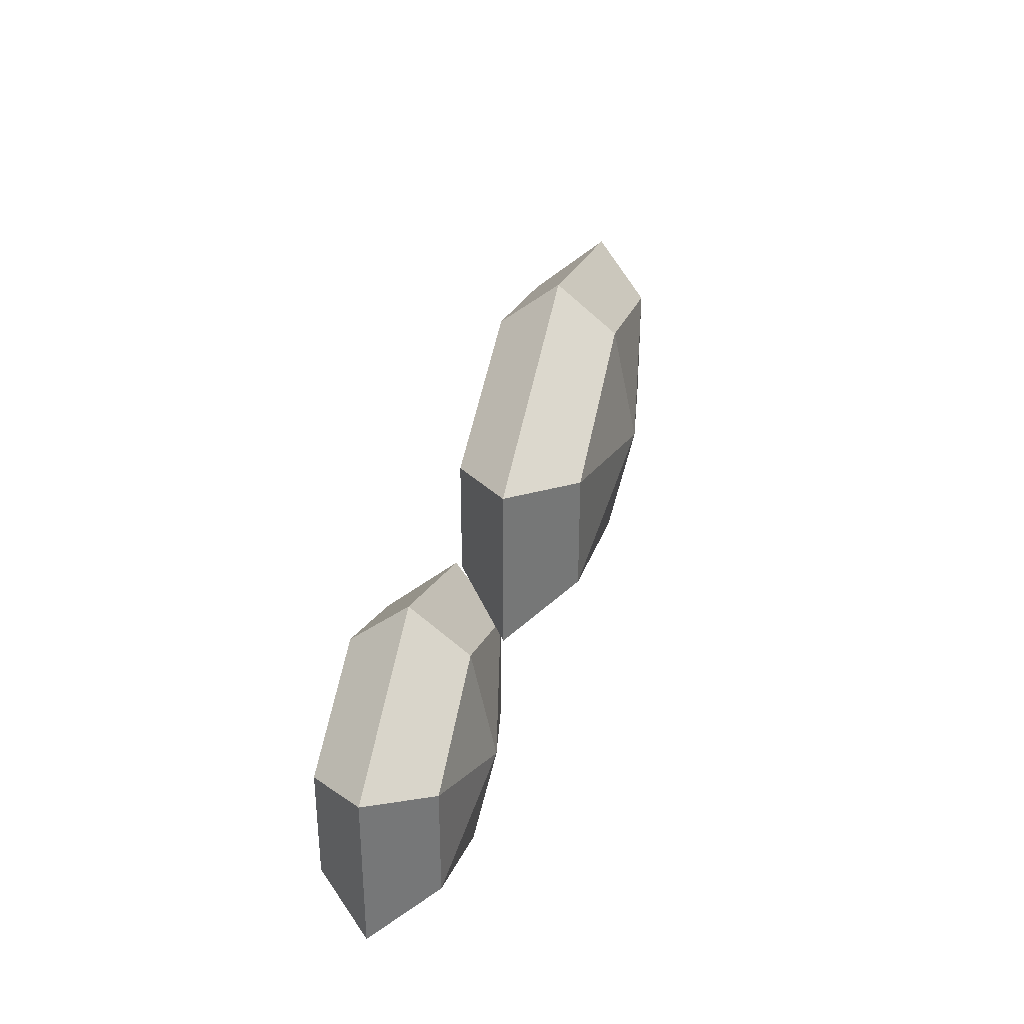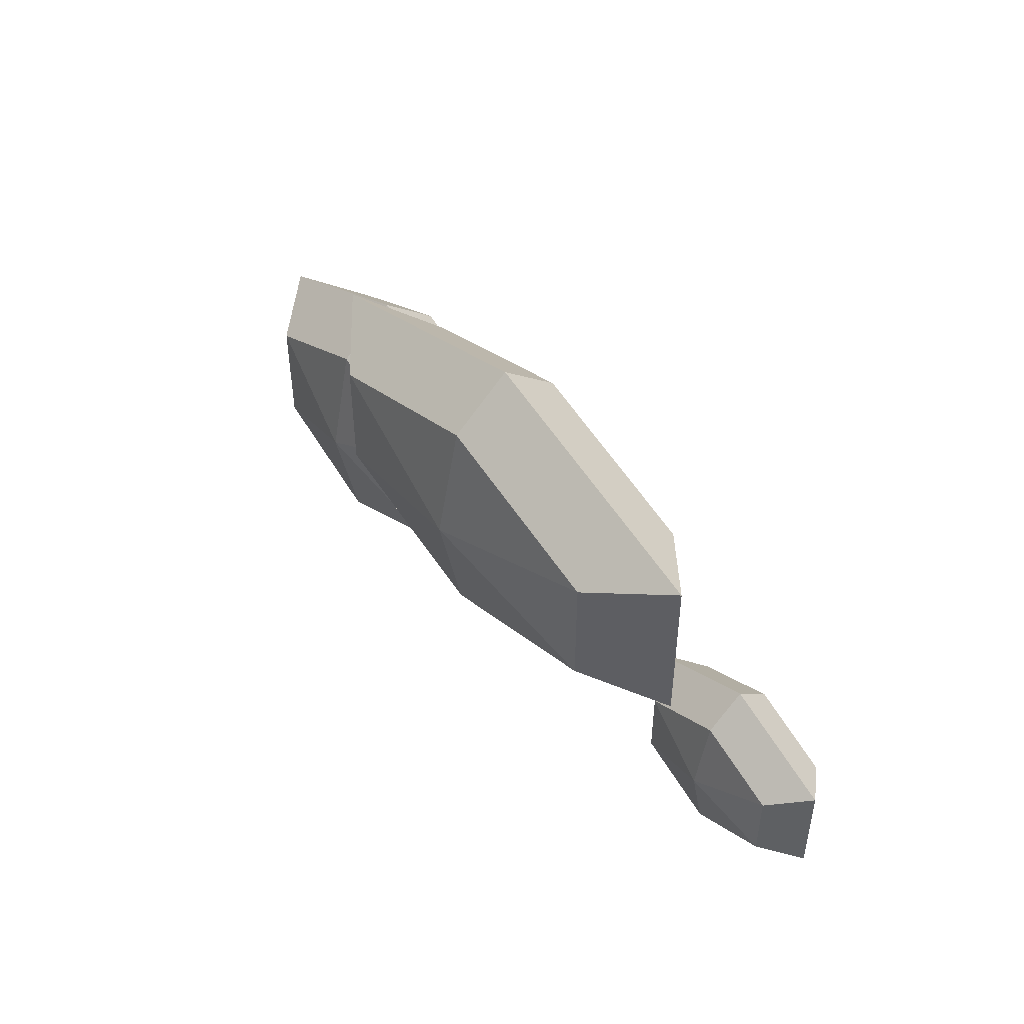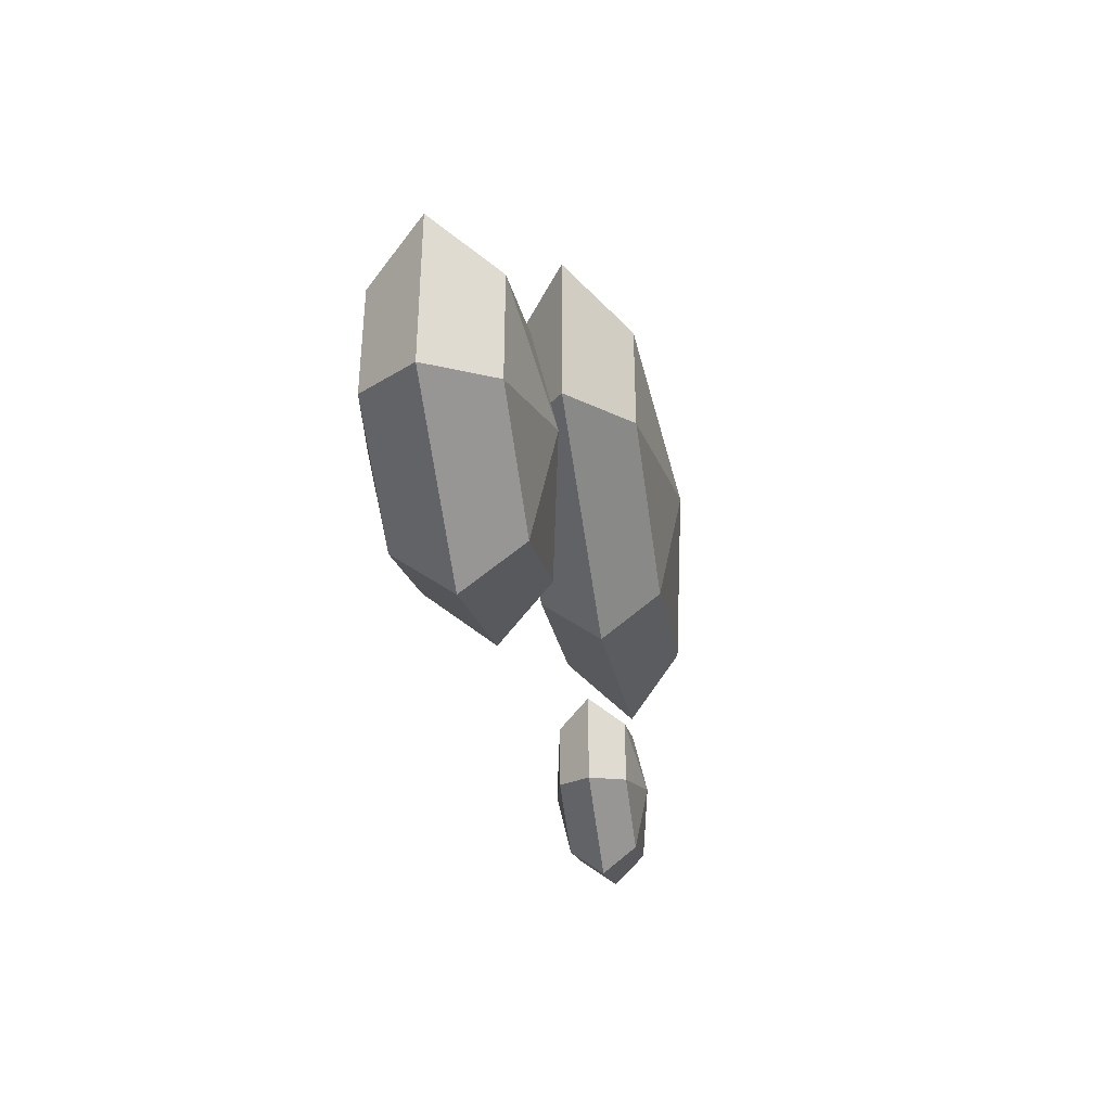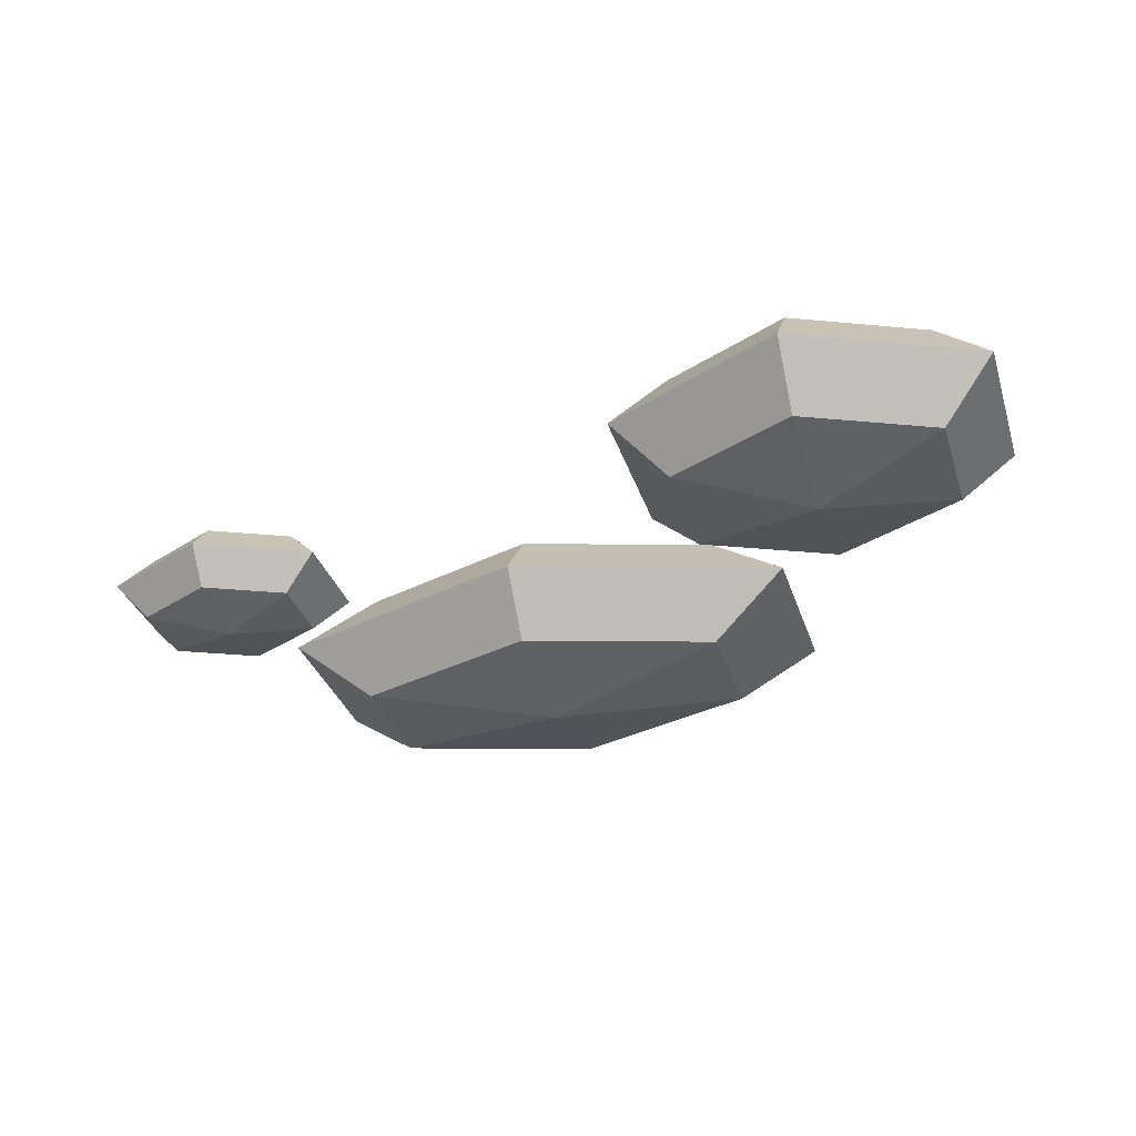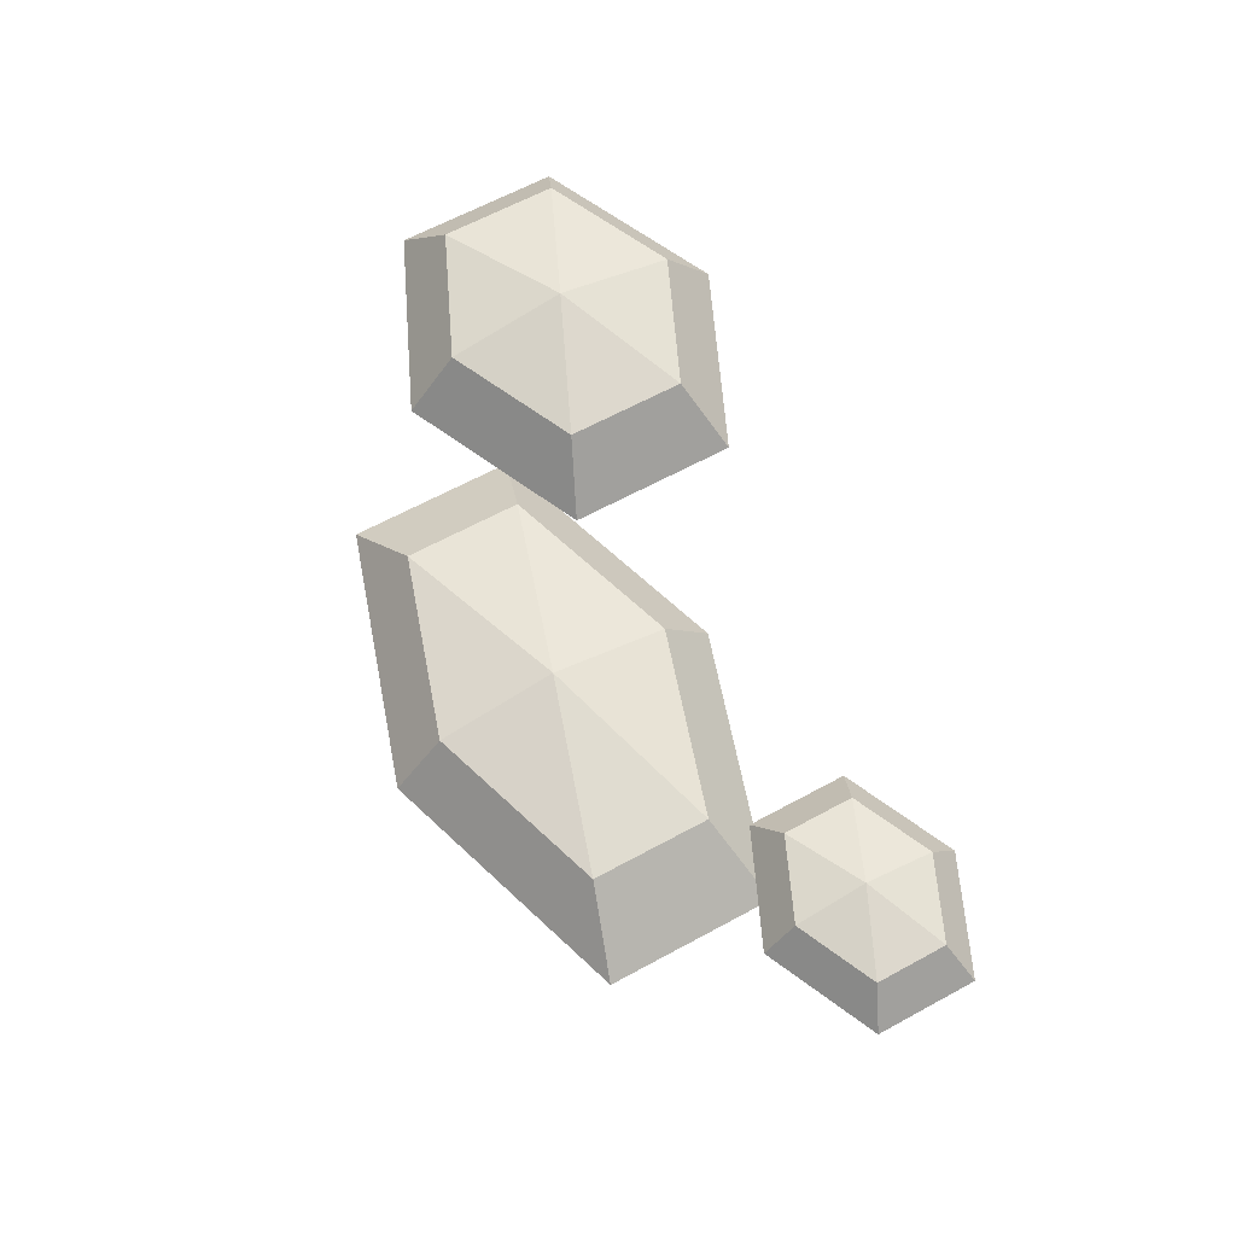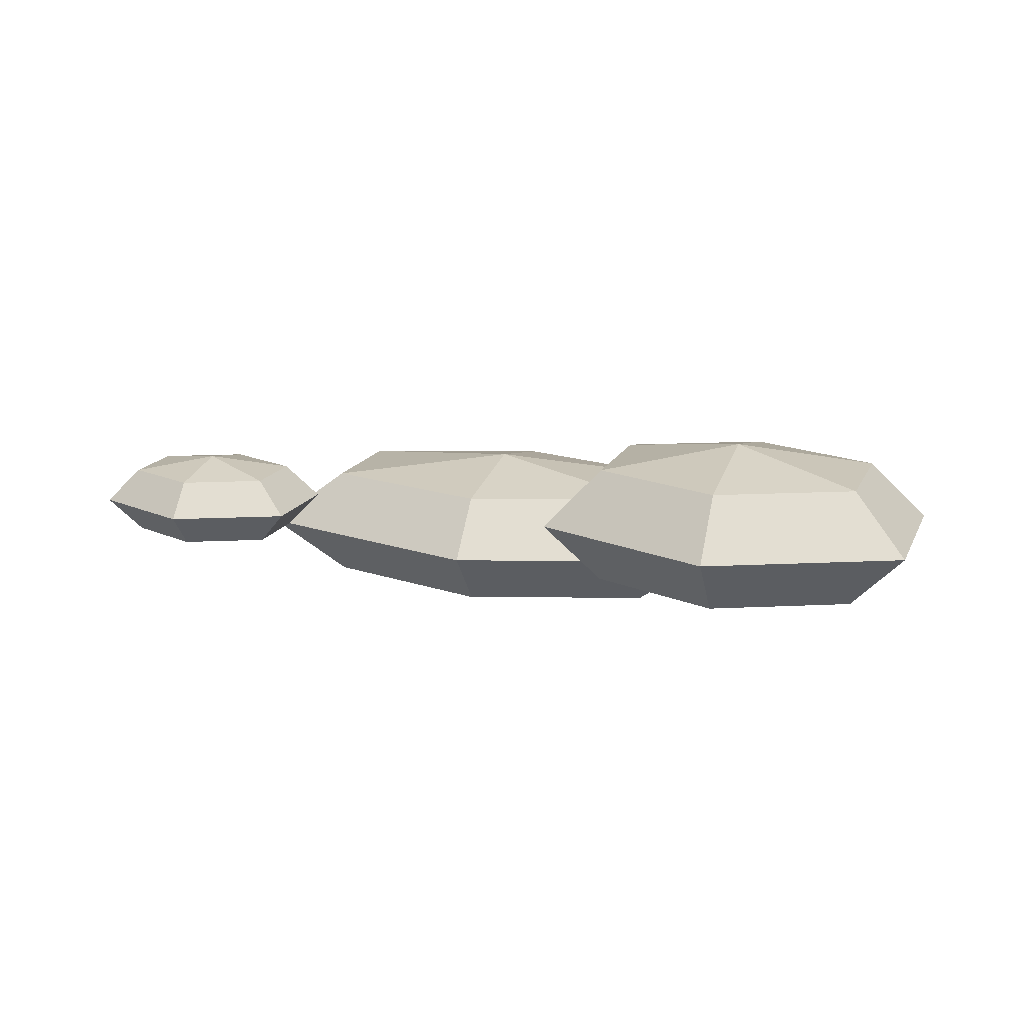
<metadata>
{"format":"obj","ext":"obj","renderer":"f3d","projection":"perspective","resolution":1024,"background":"white","views":[{"elev":35.1,"azim":-77.9,"up":"+Z"},{"elev":47.5,"azim":52.1,"up":"+Z"},{"elev":-38.8,"azim":-81.5,"up":"+Z"},{"elev":-33.7,"azim":-163.0,"up":"+Y"},{"elev":63.7,"azim":61.2,"up":"+Y"},{"elev":15.8,"azim":-161.5,"up":"+Y"}]}
</metadata>
<code>
g Cloud1
v 4.275 1.193 -3.052
v 4.275 0.7113 -3.453
v 4.275 0.2297 -3.052
v 4.275 0.03017 -2.084
v 5.347 1.193 -2.568
v 5.792 0.7113 -2.768
v 5.347 0.2297 -2.568
v 5.347 1.193 -1.6
v 5.792 0.7113 -1.4
v 5.347 0.2297 -1.6
v 4.275 1.392 -2.084
v 4.275 1.193 -1.116
v 4.275 0.7113 -0.7151
v 4.275 0.2297 -1.116
v 3.202 1.193 -1.6
v 2.757 0.7113 -1.4
v 3.202 0.2297 -1.6
v 3.202 1.193 -2.568
v 2.757 0.7113 -2.768
v 3.202 0.2297 -2.568
v -4.357 2.038 -4.199
v -4.357 1.233 -4.87
v -4.357 0.427 -4.199
v -4.357 0.09326 -2.58
v -2.563 2.038 -3.39
v -1.82 1.233 -3.725
v -2.563 0.427 -3.39
v -2.563 2.038 -1.771
v -1.82 1.233 -1.436
v -2.563 0.427 -1.771
v -4.357 2.372 -2.58
v -4.357 2.038 -0.9615
v -4.357 1.233 -0.2909
v -4.357 0.427 -0.9615
v -6.152 2.038 -1.771
v -6.895 1.233 -1.436
v -6.152 0.427 -1.771
v -6.152 2.038 -3.39
v -6.895 1.233 -3.725
v -6.152 0.427 -3.39
v -0.00987 0.9671 -1.742
v -0.00987 0.1615 -2.413
v -0.00987 -0.6442 -1.742
v -0.00987 -0.9779 -0.1231
v 2.527 0.9671 -0.9326
v 3.578 0.1615 -1.268
v 2.527 -0.6442 -0.9326
v 2.527 0.9671 0.6863
v 3.578 0.1615 1.022
v 2.527 -0.6442 0.6863
v -0.00987 1.301 -0.1231
v -0.009871 0.9671 1.496
v -0.009871 0.1615 2.166
v -0.009871 -0.6442 1.496
v -2.547 0.9671 0.6863
v -3.598 0.1615 1.022
v -2.547 -0.6442 0.6863
v -2.547 0.9671 -0.9326
v -3.598 0.1615 -1.268
v -2.547 -0.6442 -0.9326
f 3 2 6 7
f 1 11 5
f 4 3 7
f 2 1 5 6
f 4 7 10
f 6 5 8 9
f 7 6 9 10
f 5 11 8
f 8 11 12
f 4 10 14
f 9 8 12 13
f 10 9 13 14
f 14 13 16 17
f 12 11 15
f 4 14 17
f 13 12 15 16
f 17 16 19 20
f 15 11 18
f 4 17 20
f 16 15 18 19
f 20 19 2 3
f 18 11 1
f 4 20 3
f 19 18 1 2
f 23 22 26 27
f 21 31 25
f 24 23 27
f 22 21 25 26
f 24 27 30
f 26 25 28 29
f 27 26 29 30
f 25 31 28
f 28 31 32
f 24 30 34
f 29 28 32 33
f 30 29 33 34
f 34 33 36 37
f 32 31 35
f 24 34 37
f 33 32 35 36
f 37 36 39 40
f 35 31 38
f 24 37 40
f 36 35 38 39
f 40 39 22 23
f 38 31 21
f 24 40 23
f 39 38 21 22
f 43 42 46 47
f 41 51 45
f 44 43 47
f 42 41 45 46
f 44 47 50
f 46 45 48 49
f 47 46 49 50
f 45 51 48
f 48 51 52
f 44 50 54
f 49 48 52 53
f 50 49 53 54
f 54 53 56 57
f 52 51 55
f 44 54 57
f 53 52 55 56
f 57 56 59 60
f 55 51 58
f 44 57 60
f 56 55 58 59
f 60 59 42 43
f 58 51 41
f 44 60 43
f 59 58 41 42

</code>
